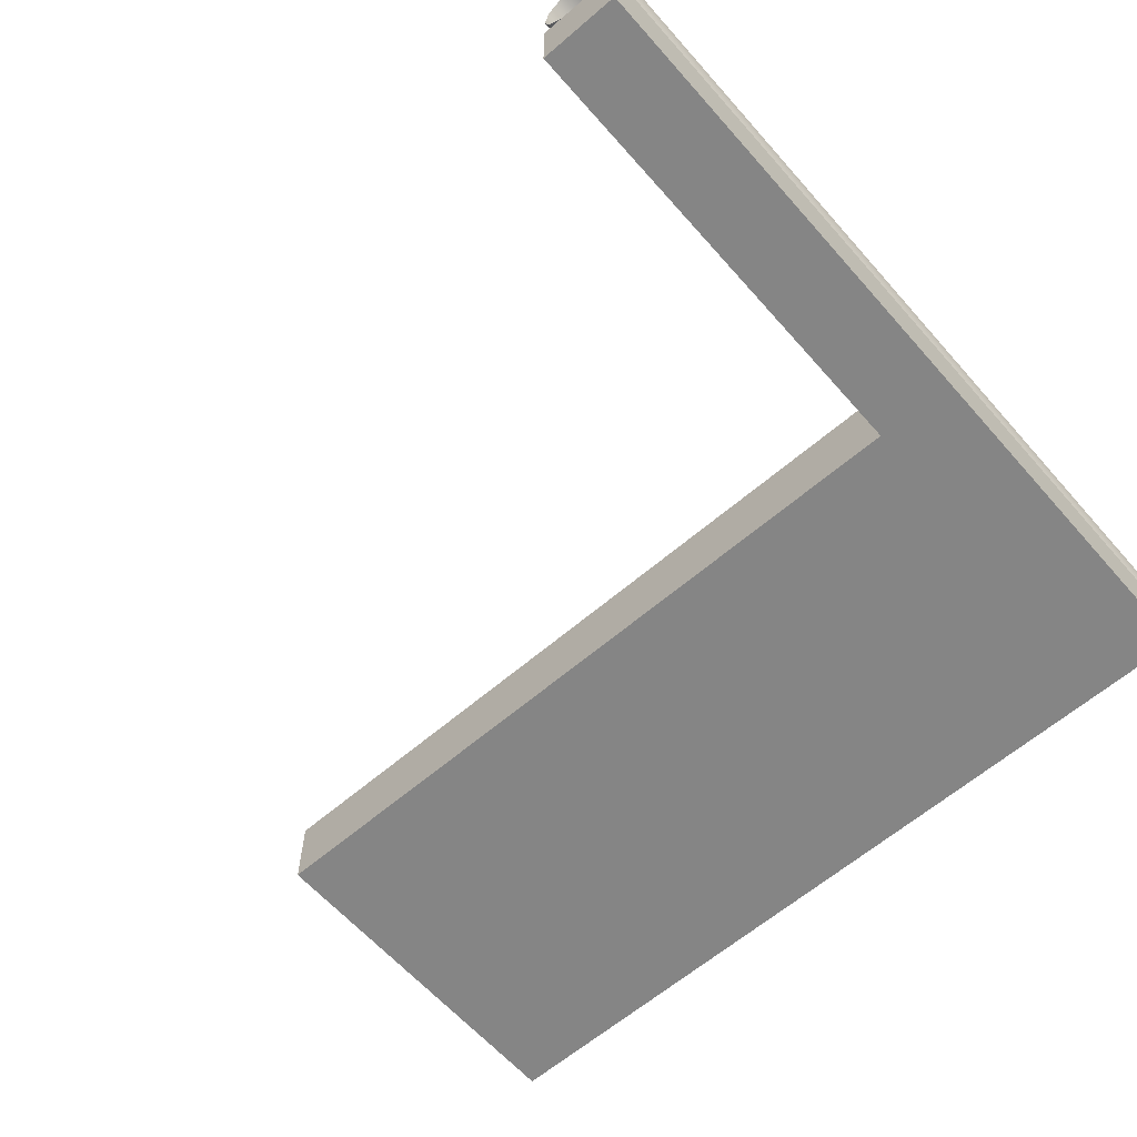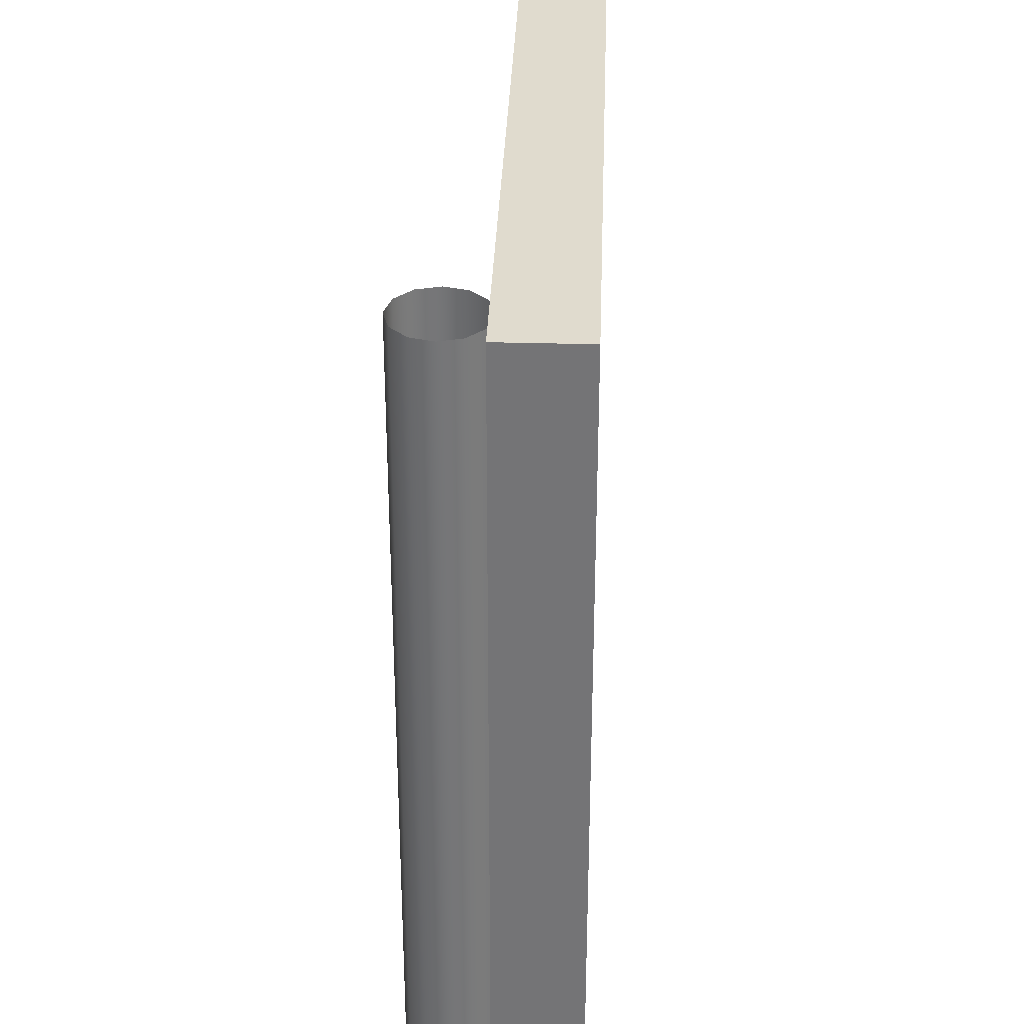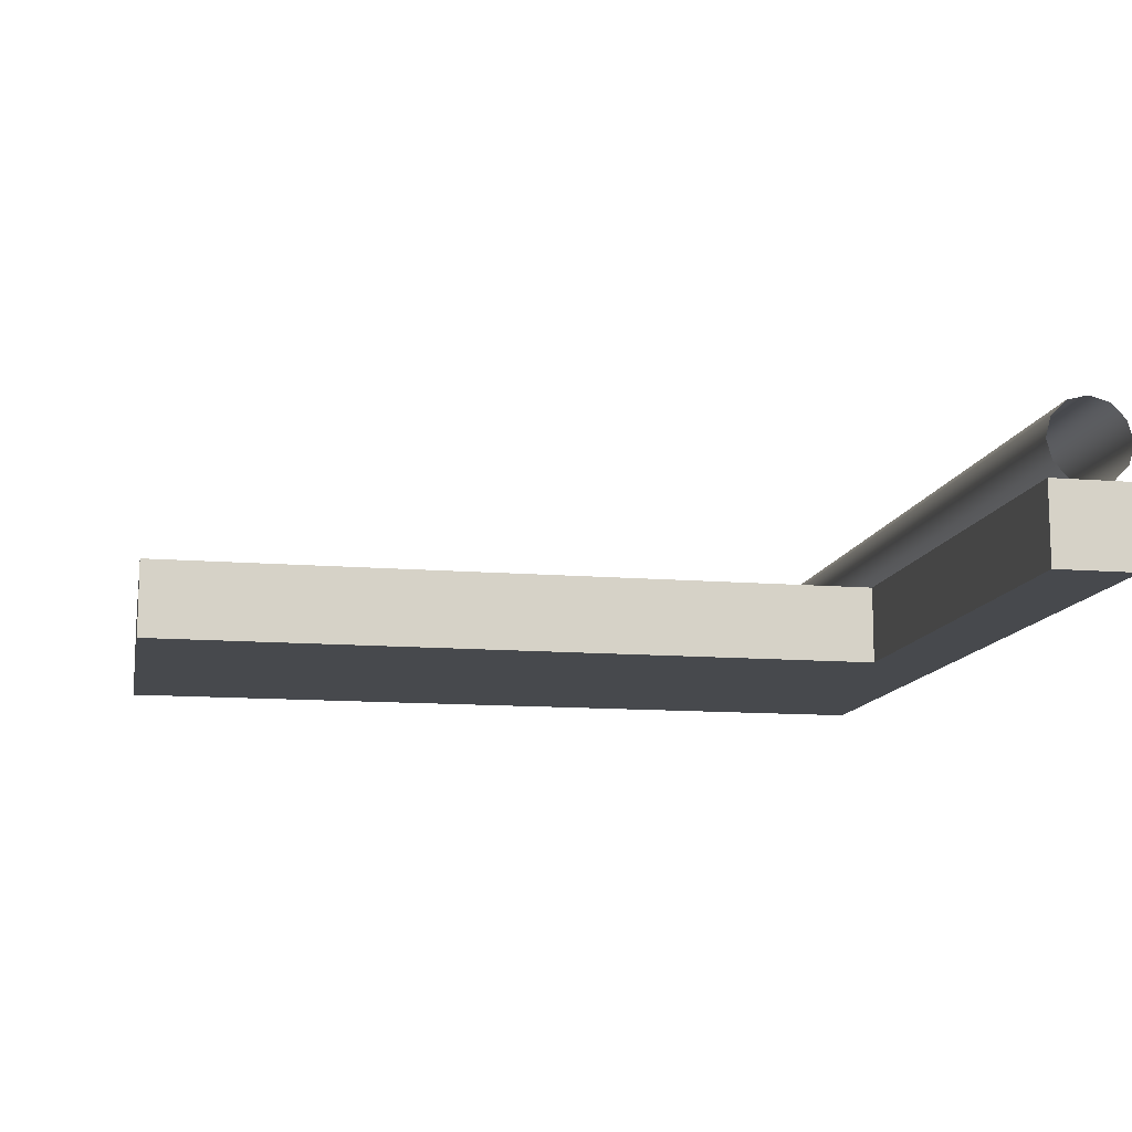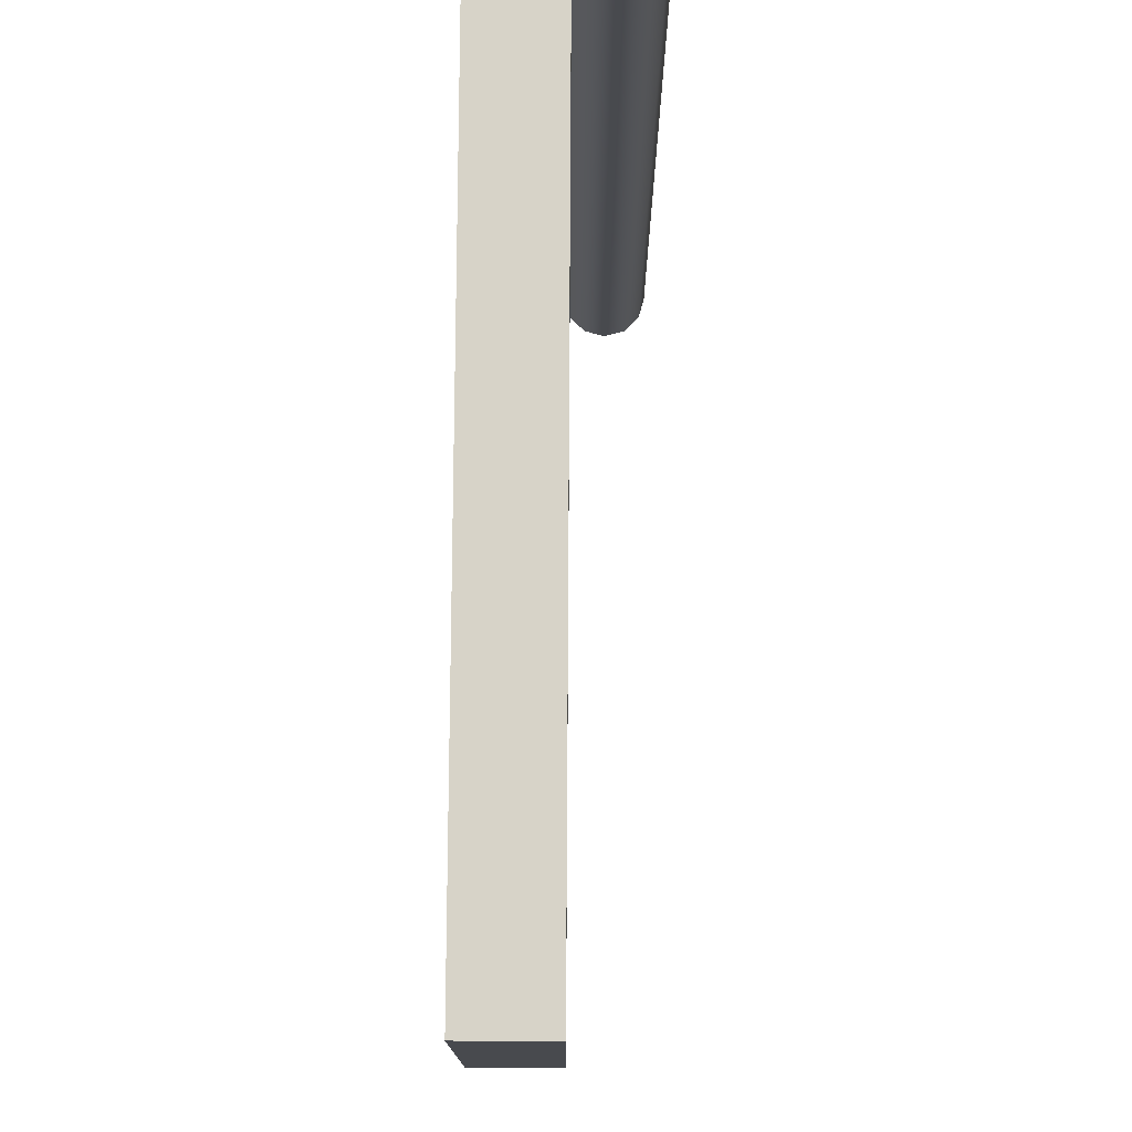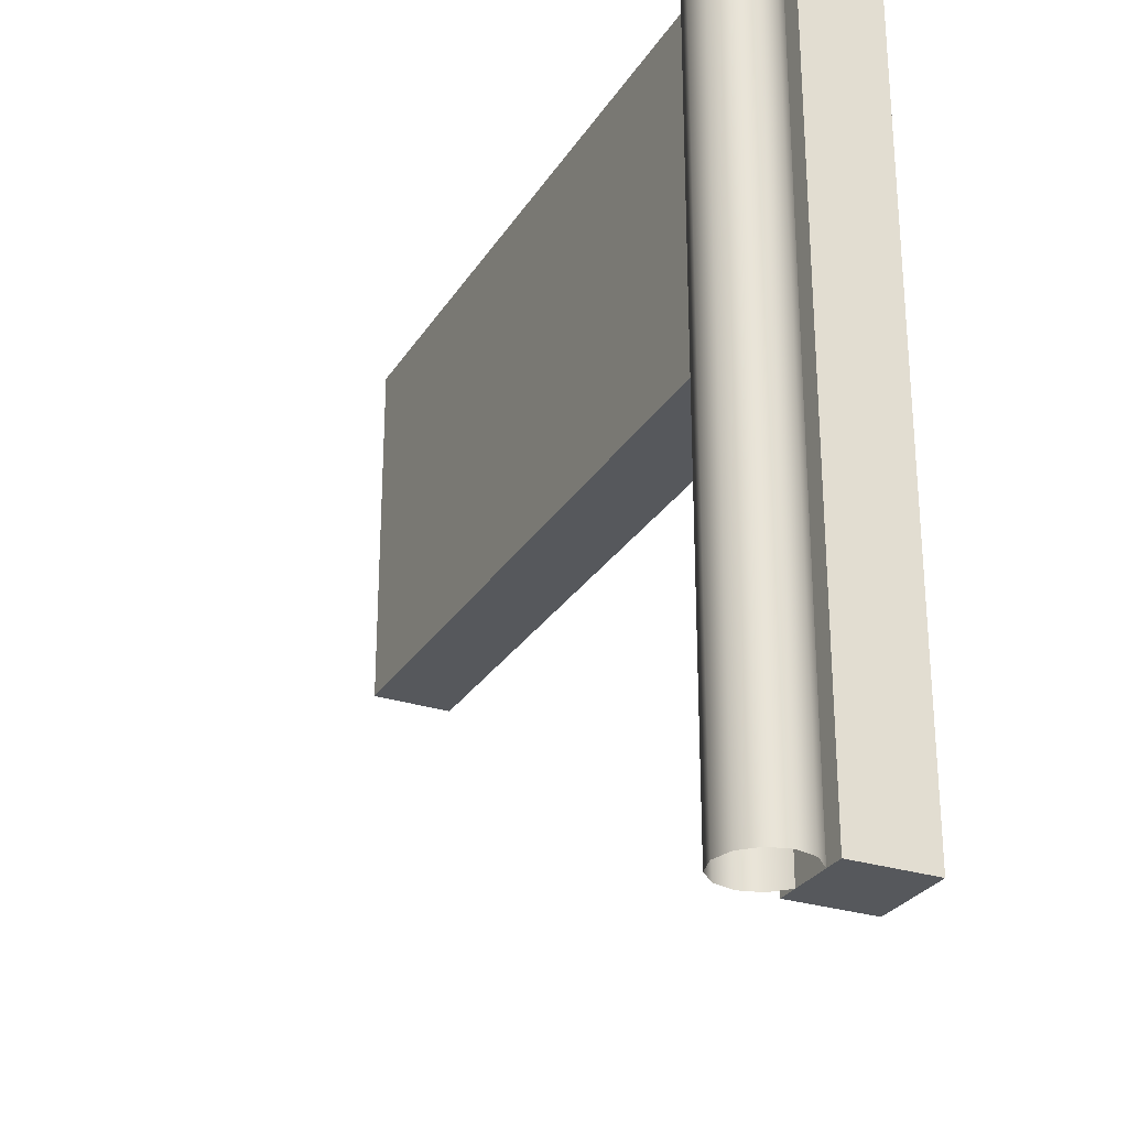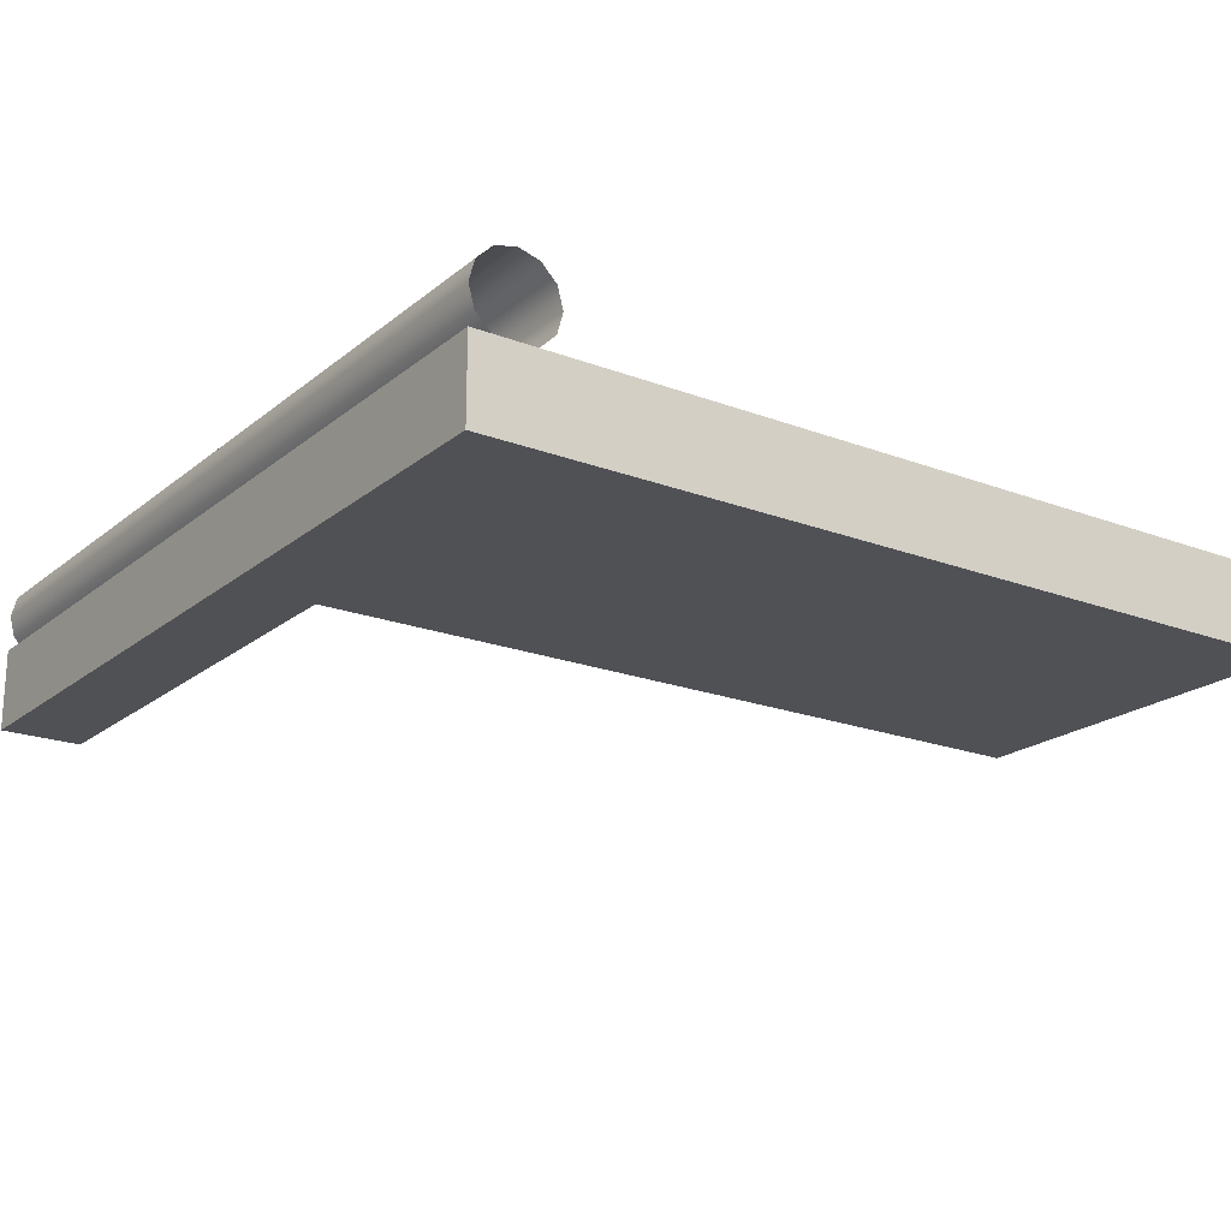
<metadata>
{"format":"obj","ext":"obj","renderer":"f3d","projection":"perspective","resolution":1024,"background":"white","views":[{"elev":-61.8,"azim":-138.8,"up":"+Y"},{"elev":33.5,"azim":-87.8,"up":"+Z"},{"elev":-12.2,"azim":169.1,"up":"+Y"},{"elev":76.9,"azim":90.3,"up":"+Z"},{"elev":-28.1,"azim":-115.9,"up":"+Z"},{"elev":-20.2,"azim":-34.9,"up":"+Y"}]}
</metadata>
<code>
v  -10.49 0.0527 10.5
v  -10.49 -1.947 10.5
v  10.51 -1.947 10.5
v  10.51 0.0527 10.5
v  10.51 -1.947 1.368
v  10.51 0.0527 1.368
v  -10.49 0.0527 -10.5
v  -10.49 -1.947 -10.5
v  -9.485 -0.9473 -10.5
v  -8.477 -1.947 -10.5
v  -8.477 0.0527 -10.5
v  -8.477 0.0527 1.368
v  -8.477 -1.947 1.368
v  -8.613 0.4243 -10.5
v  -8.477 0.932 -10.5
v  -8.477 0.932 10.5
v  -8.613 0.4243 10.5
v  -8.985 0.0527 -10.5
v  -8.985 0.0527 10.5
v  -10.37 0.4243 -10.5
v  -10 0.0527 -10.5
v  -10 0.0527 10.5
v  -10.37 0.4243 10.5
v  -10.51 0.932 -10.5
v  -10.51 0.932 10.5
v  -10.37 1.44 -10.5
v  -10.37 1.44 10.5
v  -10 1.811 -10.5
v  -10 1.811 10.5
v  -9.493 1.947 -10.5
v  -9.493 1.947 10.5
v  -8.985 1.811 -10.5
v  -8.985 1.811 10.5
v  -8.613 1.44 -10.5
v  -8.613 1.44 10.5
g Box010
f 1 2 3 4
f 4 3 5 6
f 1 7 8 2
f 9 10 10 8
f 11 12 13 10
f 13 10 10
f 13 12 6 5
f 12 11 7 1
f 1 4 6 12
f 13 5 3 2
f 2 8 10 13
f 8 7 9
f 7 11 9
f 9 11 10
f 14 15 16 17
f 18 14 17 19
f 20 21 22 23
f 24 20 23 25
f 26 24 25 27
f 28 26 27 29
f 30 28 29 31
f 32 30 31 33
f 34 32 33 35
f 15 34 35 16

</code>
